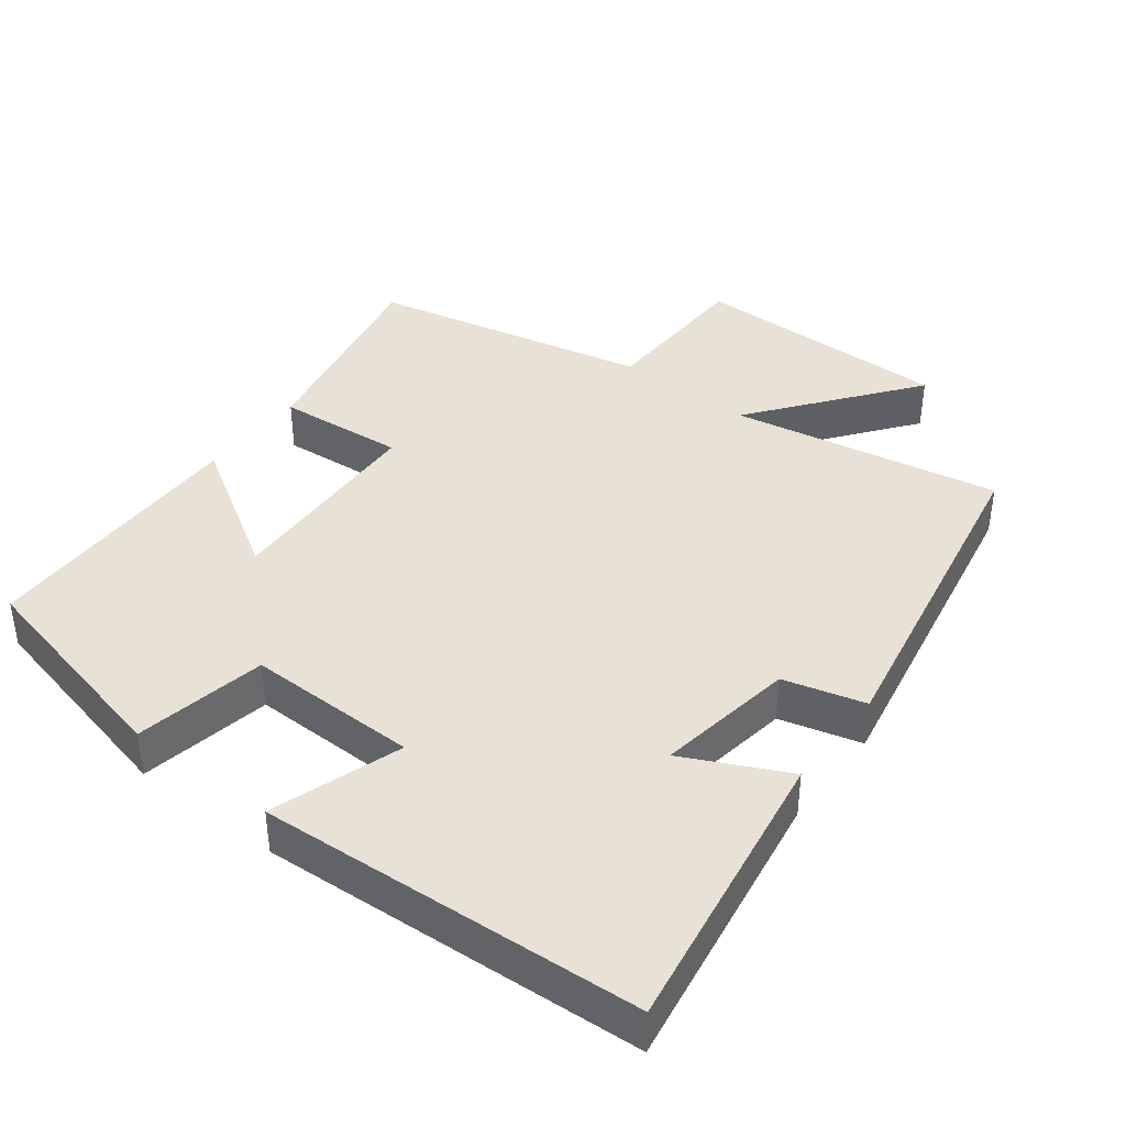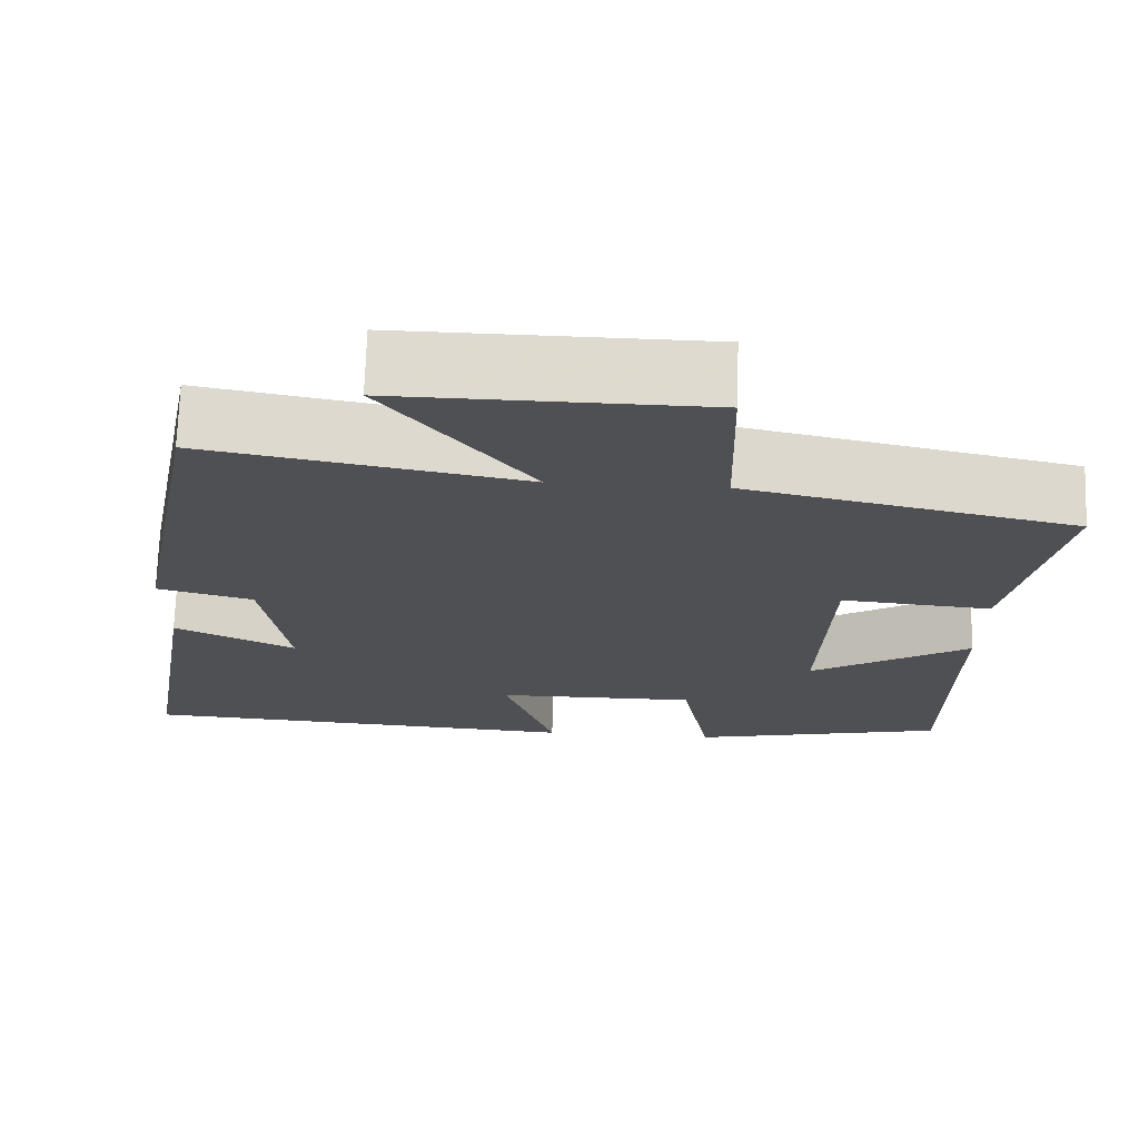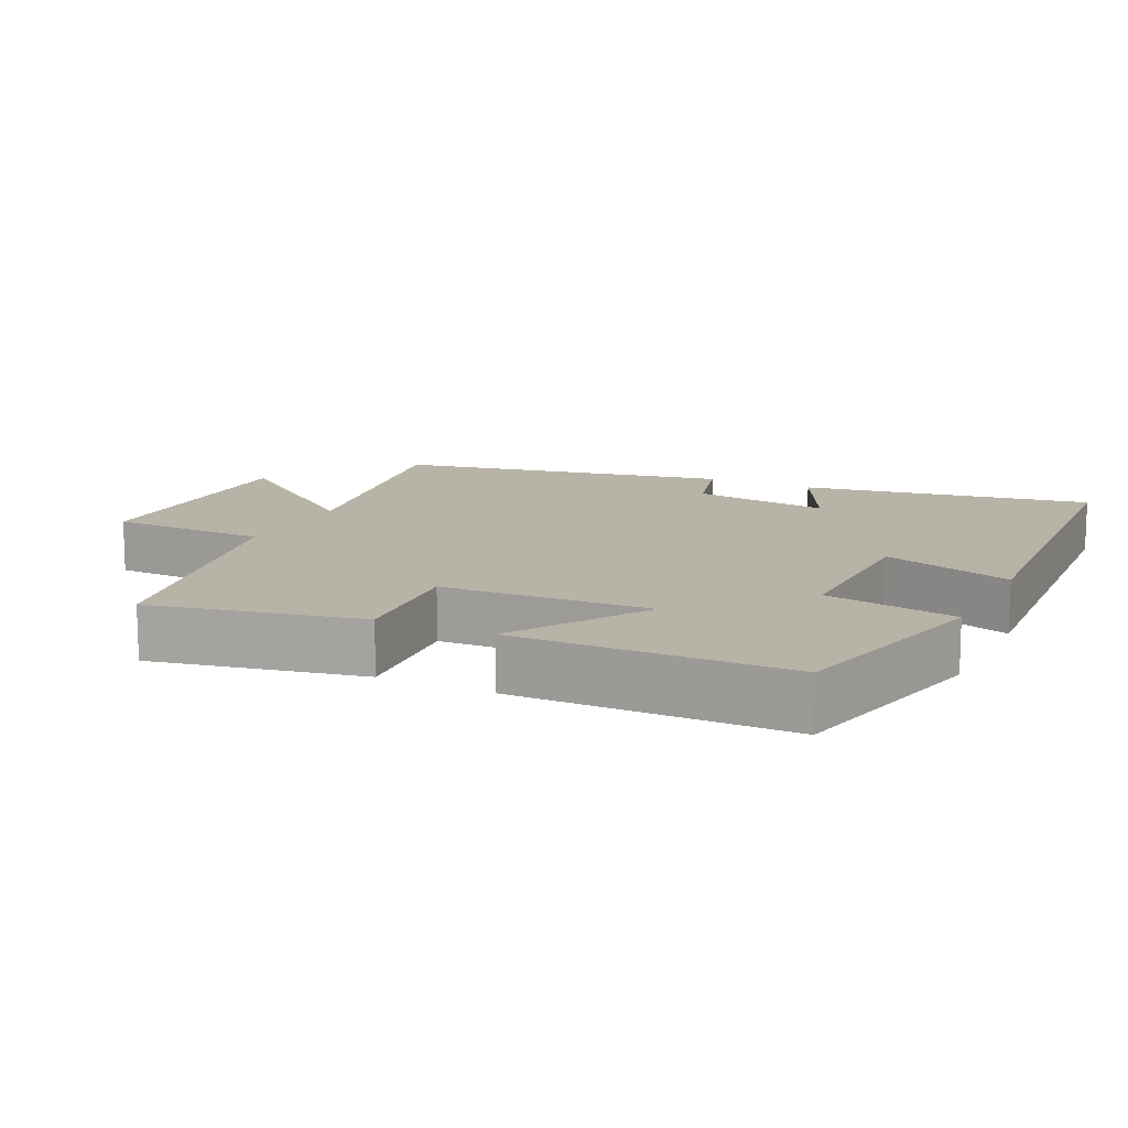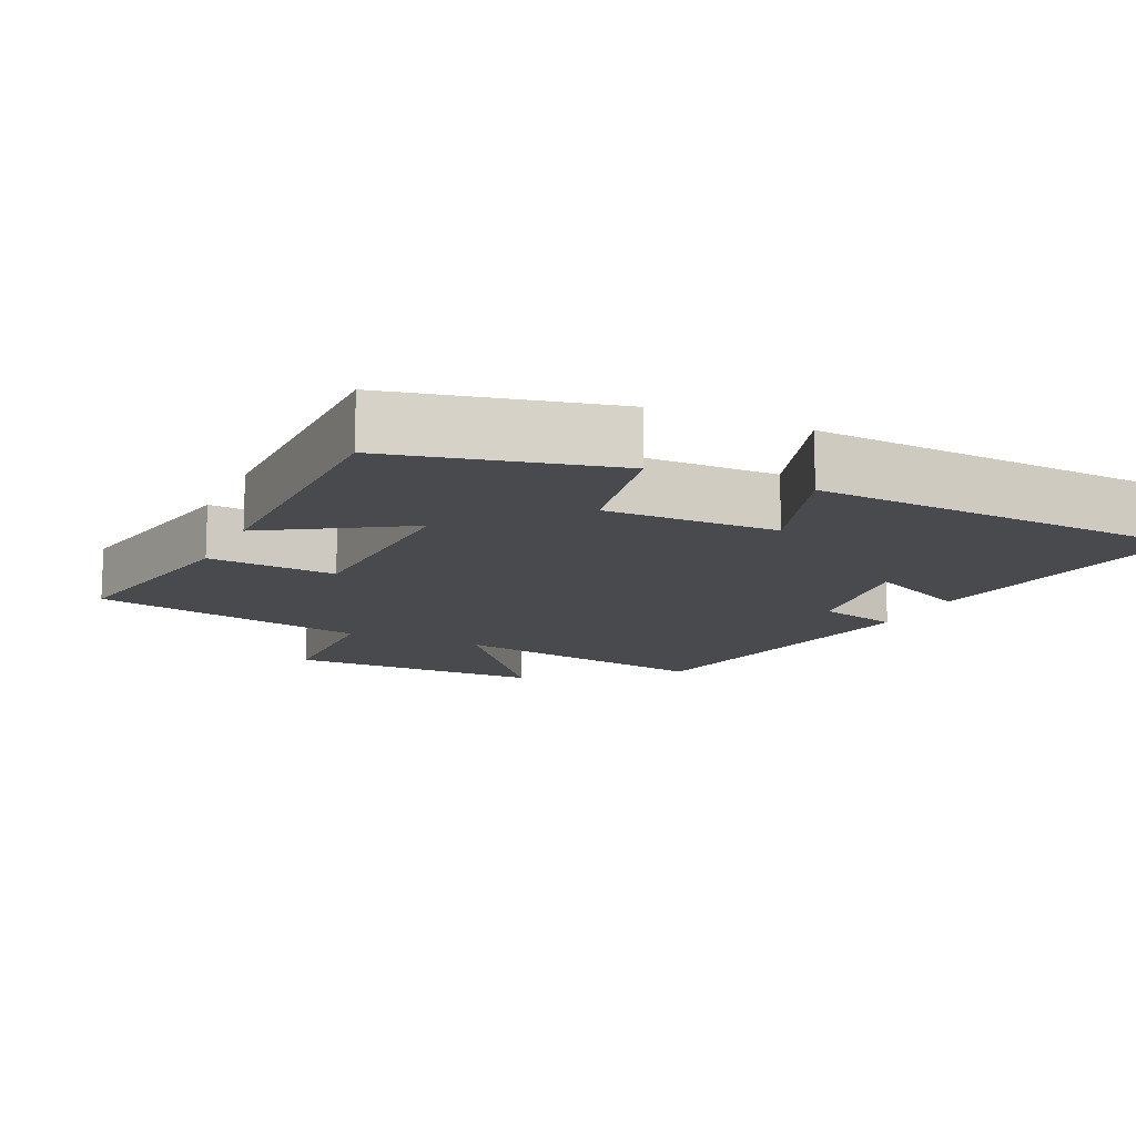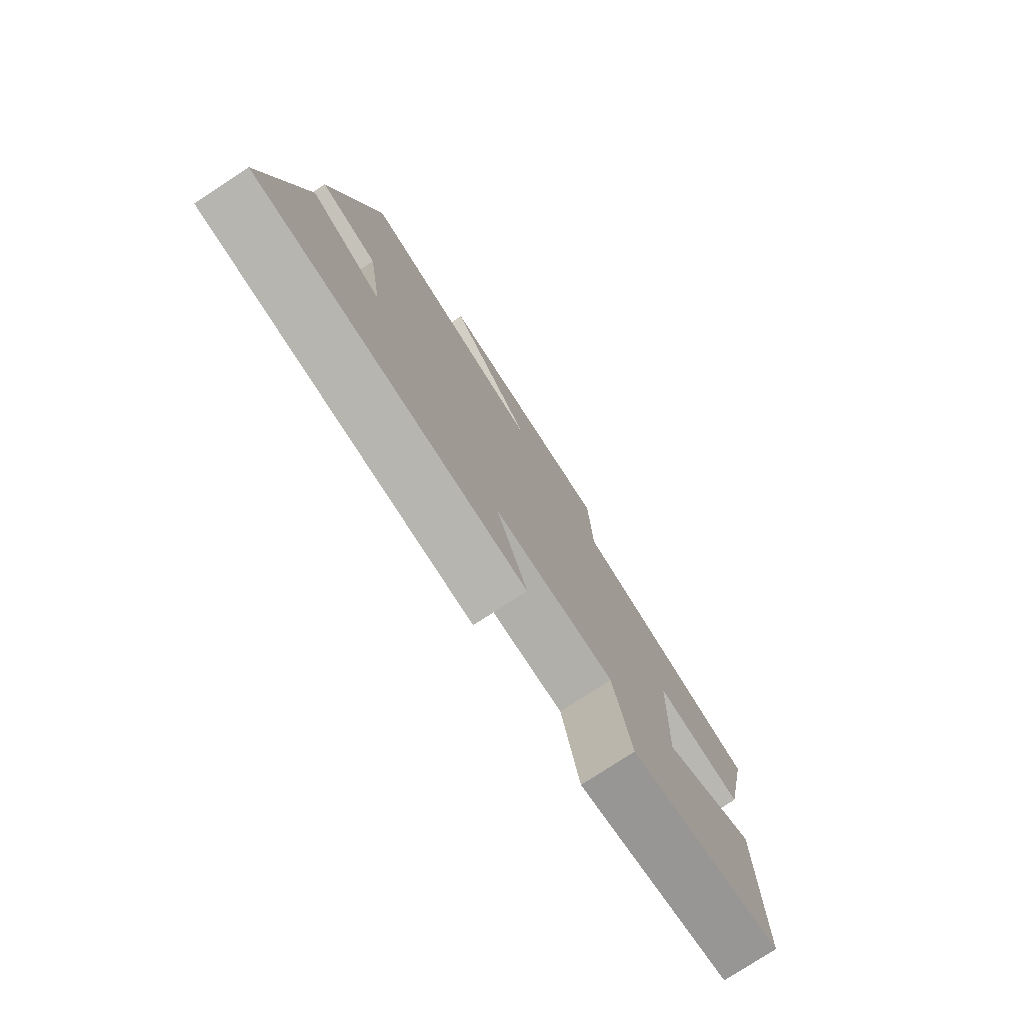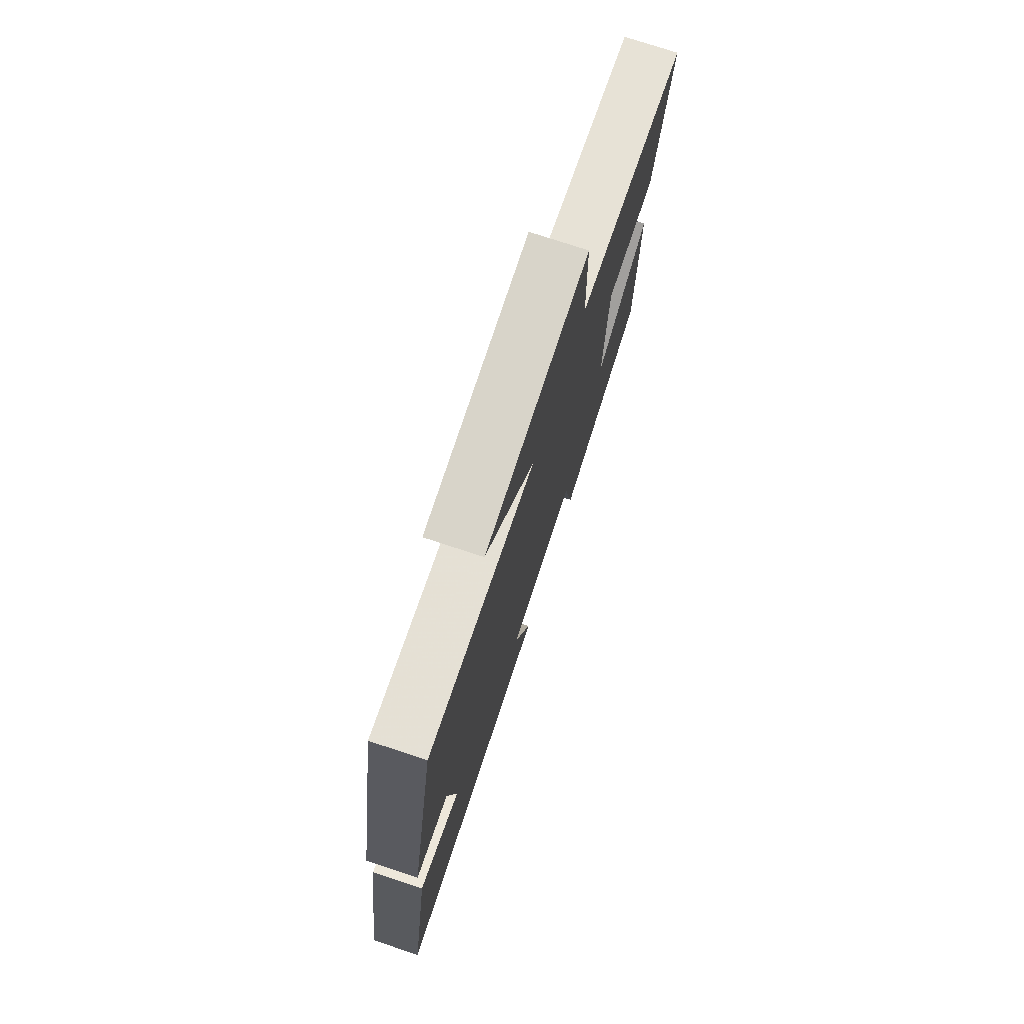
<metadata>
{"format":"obj","ext":"obj","renderer":"f3d","projection":"perspective","resolution":1024,"background":"white","views":[{"elev":40.3,"azim":-142.4,"up":"+Y"},{"elev":71.2,"azim":1.8,"up":"+Z"},{"elev":12.7,"azim":115.8,"up":"+Y"},{"elev":-12.9,"azim":155.2,"up":"+Y"},{"elev":-78.4,"azim":-56.9,"up":"+Z"},{"elev":76.1,"azim":-71.8,"up":"+Z"}]}
</metadata>
<code>
v -0.567 0.07 -0.466
v -0.5 0.07 -0.057
v -0.355 0.07 -0.128
v -0.385 0.07 0.068
v -0.5 0.07 0.099
v -0.41 0.07 0.571
v -0.03 0.07 0.5
v -0.204 0.07 0.727
v 0.162 0.07 0.723
v 0.168 0.07 0.5
v 0.56 0.07 0.413
v 0.5 0.07 0.117
v 0.32 0.07 0.133
v 0.308 0.07 -0.161
v 0.5 0.07 -0.043
v 0.497 0.07 -0.429
v 0.189 0.07 -0.5
v 0.154 0.07 -0.314
v -0.088 0.07 -0.316
v -0.027 0.07 -0.5
v -0.567 0 -0.466
v -0.5 0 -0.057
v -0.355 0 -0.128
v -0.385 0 0.068
v -0.5 0 0.099
v -0.41 0 0.571
v -0.03 0 0.5
v -0.204 0 0.727
v 0.162 0 0.723
v 0.168 0 0.5
v 0.56 0 0.413
v 0.5 0 0.117
v 0.32 0 0.133
v 0.308 0 -0.161
v 0.5 0 -0.043
v 0.497 0 -0.429
v 0.189 0 -0.5
v 0.154 0 -0.314
v -0.088 0 -0.316
v -0.027 0 -0.5
f 19 20 1 2
f 15 16 17 18
f 14 15 18
f 13 14 18 19
f 10 11 12 13
f 10 13 19
f 7 8 9 10
f 7 10 19
f 4 5 6 7
f 3 4 7 19
f 2 3 19
f 22 21 40 39
f 38 37 36 35
f 38 35 34
f 39 38 34 33
f 33 32 31 30
f 39 33 30
f 30 29 28 27
f 39 30 27
f 27 26 25 24
f 39 27 24 23
f 39 23 22
f 1 21 22 2
f 2 22 23 3
f 3 23 24 4
f 4 24 25 5
f 5 25 26 6
f 6 26 27 7
f 7 27 28 8
f 8 28 29 9
f 9 29 30 10
f 10 30 31 11
f 11 31 32 12
f 12 32 33 13
f 13 33 34 14
f 14 34 35 15
f 15 35 36 16
f 16 36 37 17
f 17 37 38 18
f 18 38 39 19
f 19 39 40 20
f 20 40 21 1

</code>
